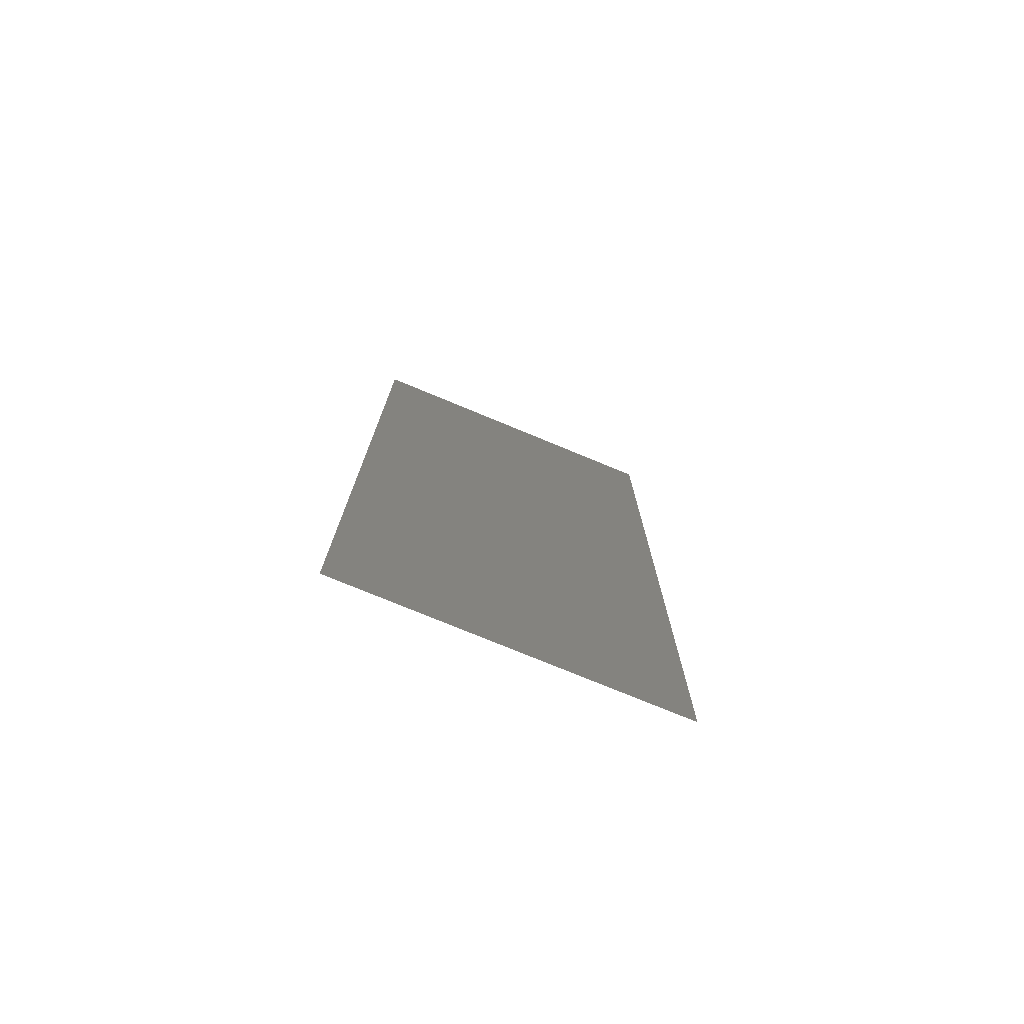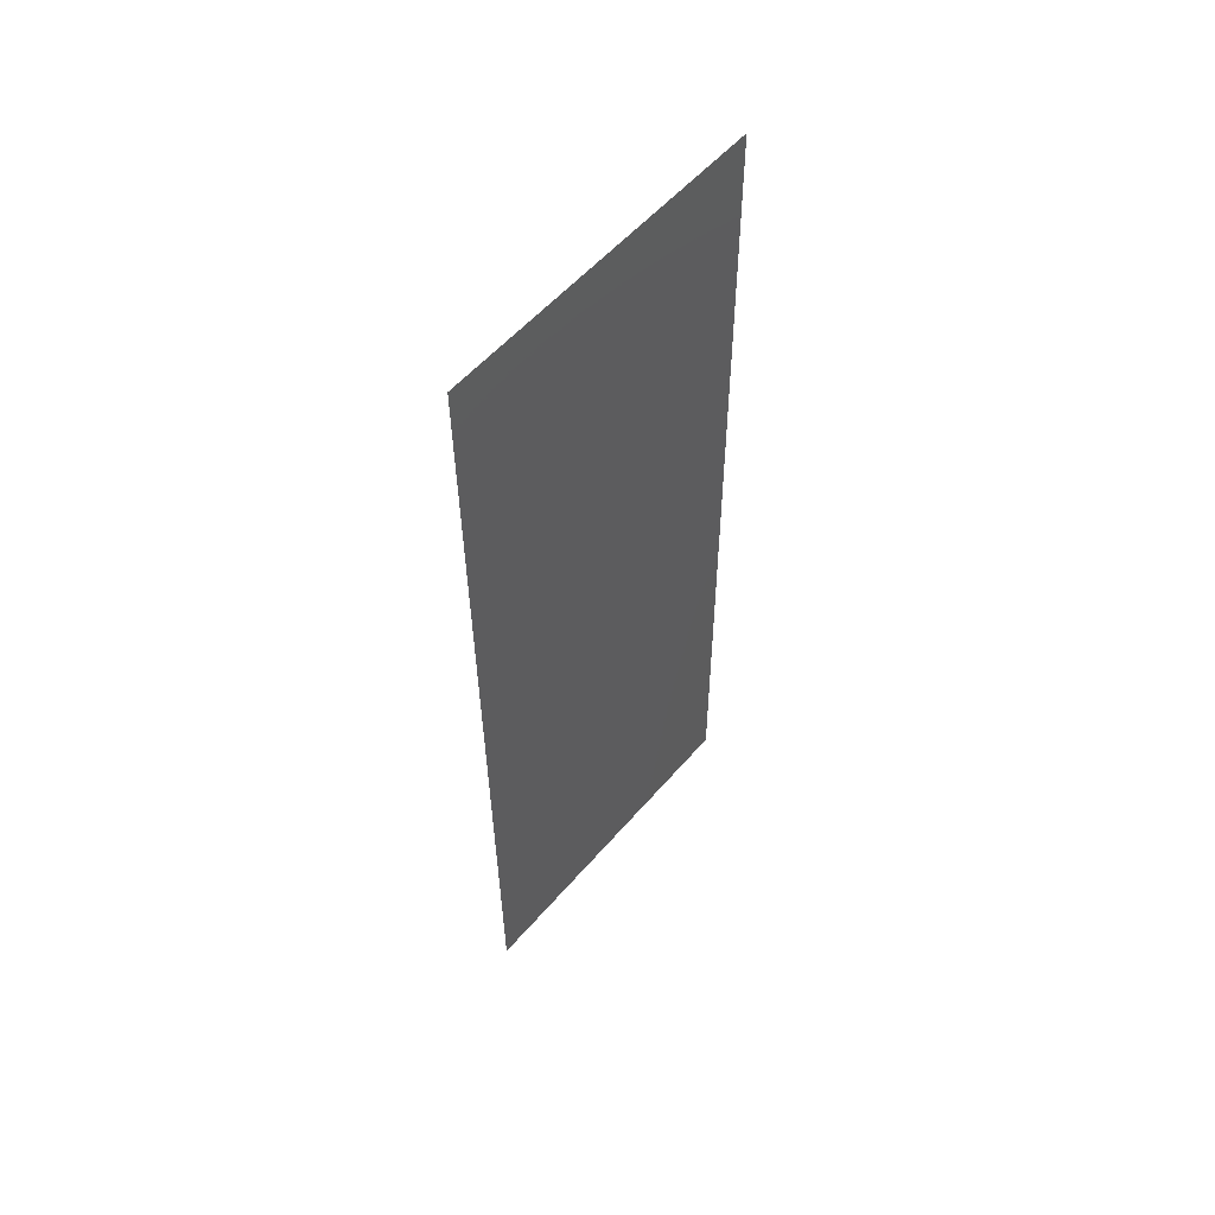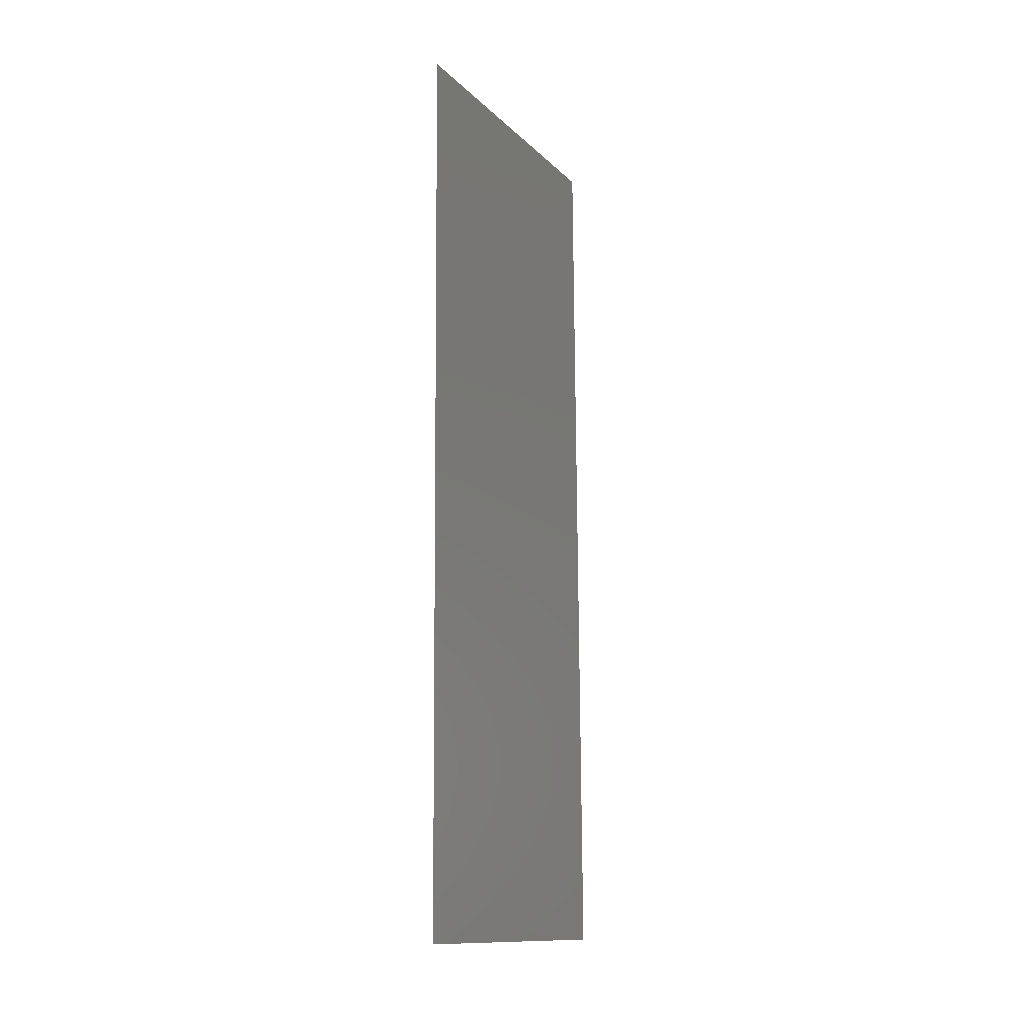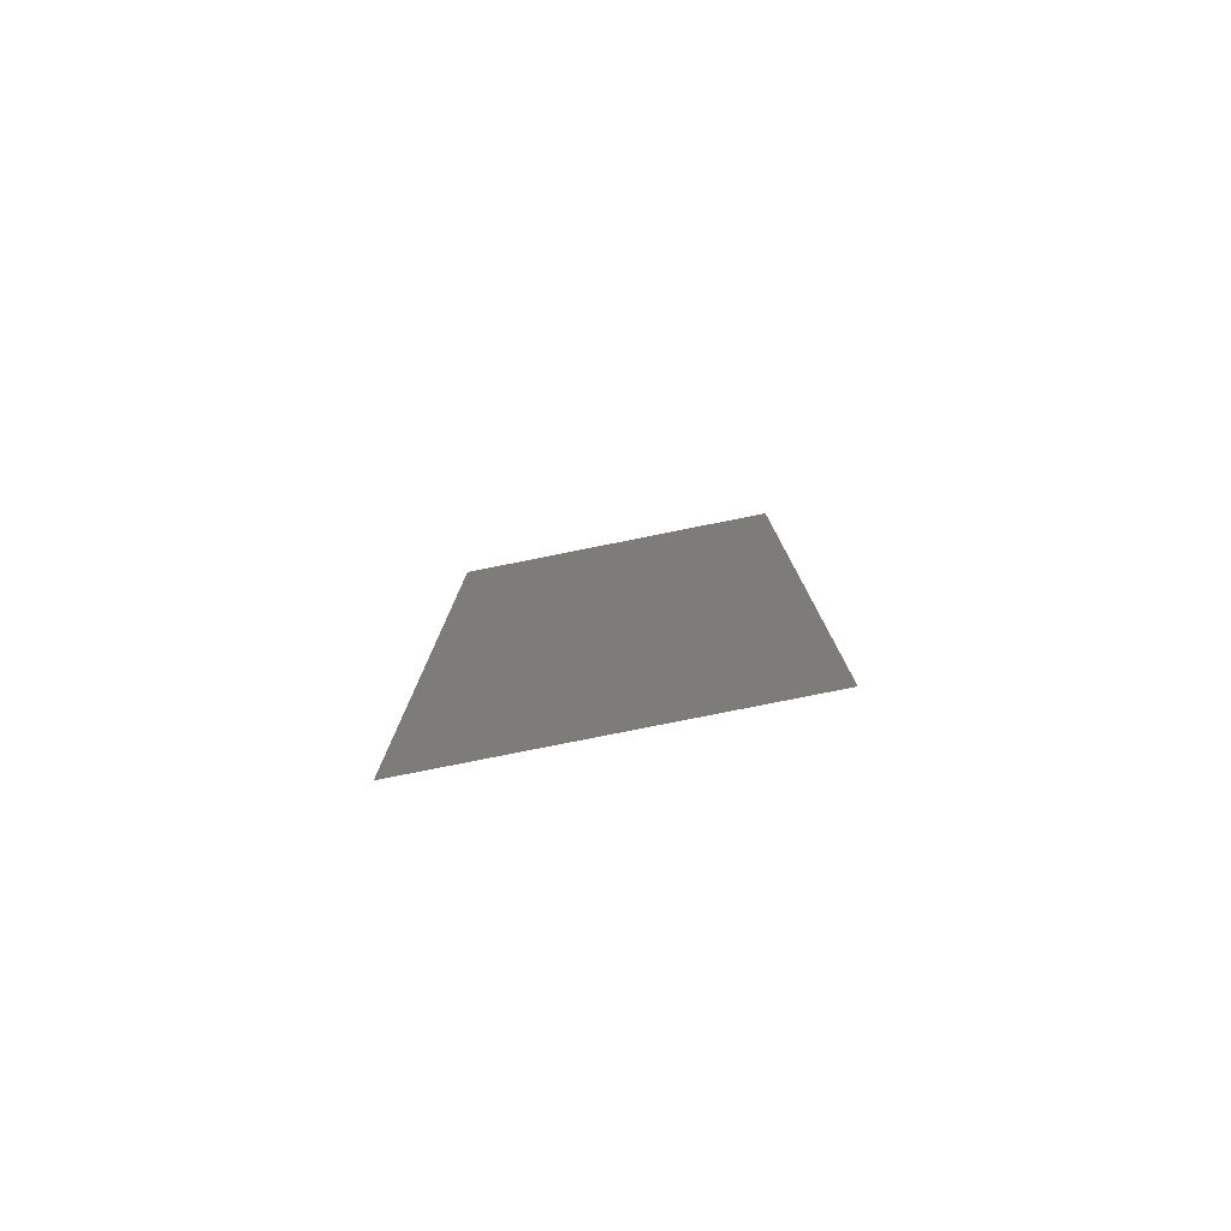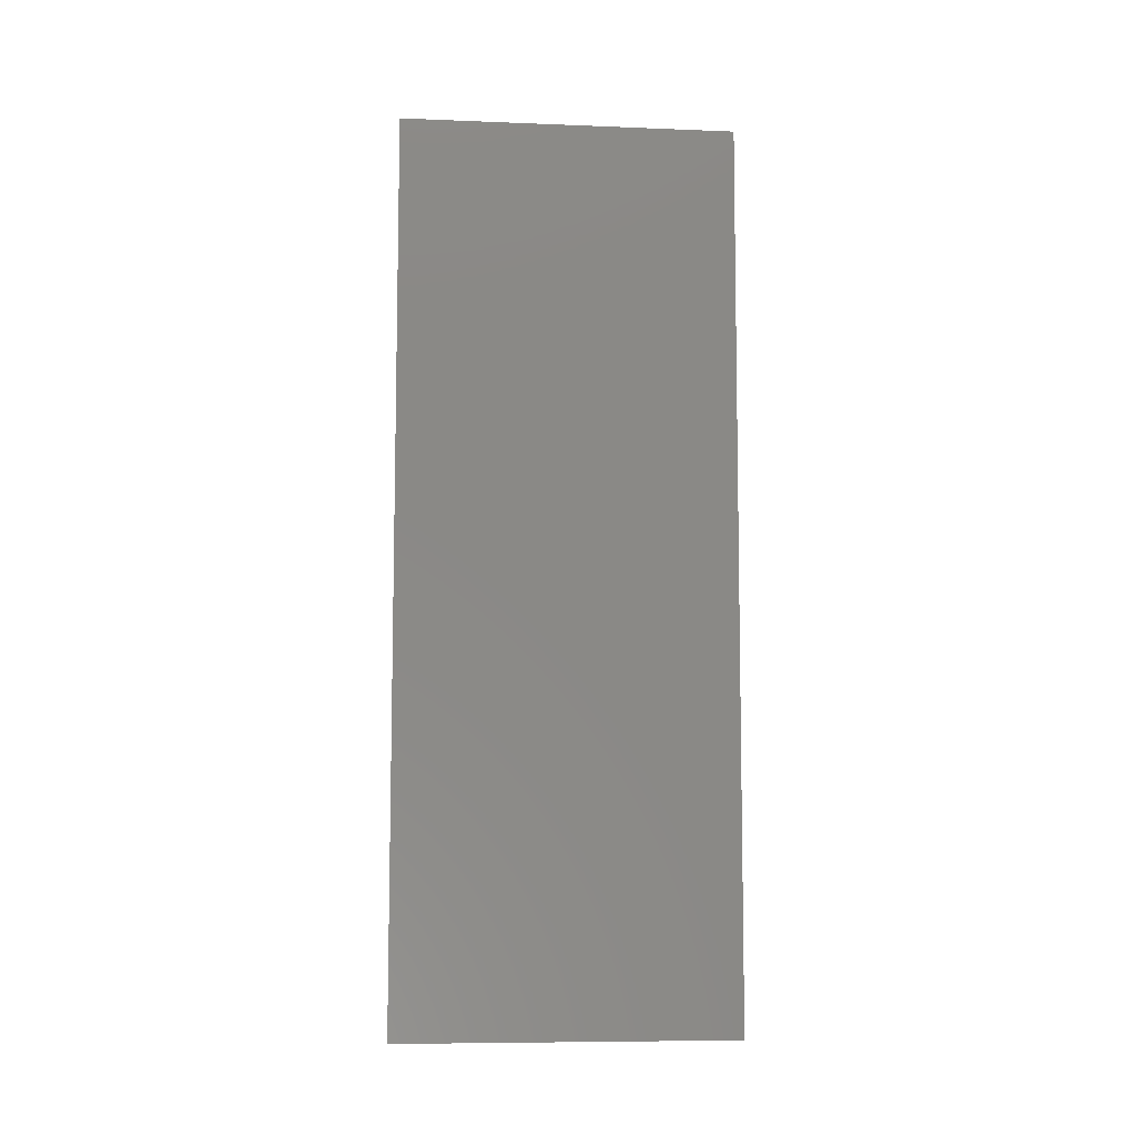
<metadata>
{"format":"stl","ext":"stl","renderer":"f3d","projection":"perspective","resolution":1024,"background":"white","views":[{"elev":-75.8,"azim":-112.5,"up":"+Y"},{"elev":55.6,"azim":40.0,"up":"+Y"},{"elev":-13.1,"azim":26.9,"up":"+Y"},{"elev":-79.3,"azim":101.3,"up":"+Y"},{"elev":-8.4,"azim":-96.1,"up":"+Y"}]}
</metadata>
<code>
# stl→obj: 21 verts, 26 faces
v 0.007731 0.04263 0
v 0.00776 0.0381 0.01059
v 0.007798 0.03197 0
v 0.007933 0.01066 0.02
v 0.007904 0.01518 0.009547
v 0.007866 0.02132 0.02
v 0.007832 0.02664 0.01002
v 0.007866 0.02132 0
v 0.007798 0.03197 0.02
v 0.007664 0.05329 0.01
v 0.007712 0.04567 0.007744
v 0.007664 0.05329 0
v 0.008 0 0.01
v 0.007952 0.007621 0.01226
v 0.008 0 0.02
v 0.007933 0.01066 0
v 0.007731 0.04263 0.02
v 0.007702 0.04727 0.01432
v 0.007962 0.006024 0.005695
v 0.007664 0.05329 0.02
v 0.008 0 0
f 1 2 3
f 4 5 6
f 2 7 3
f 3 7 8
f 5 7 6
f 8 7 5
f 9 7 2
f 6 7 9
f 10 11 12
f 13 14 15
f 8 5 16
f 9 2 17
f 12 11 1
f 15 14 4
f 1 11 2
f 4 14 5
f 2 18 17
f 5 19 16
f 11 18 2
f 14 19 5
f 17 18 20
f 16 19 21
f 20 18 10
f 21 19 13
f 13 19 14
f 10 18 11

</code>
